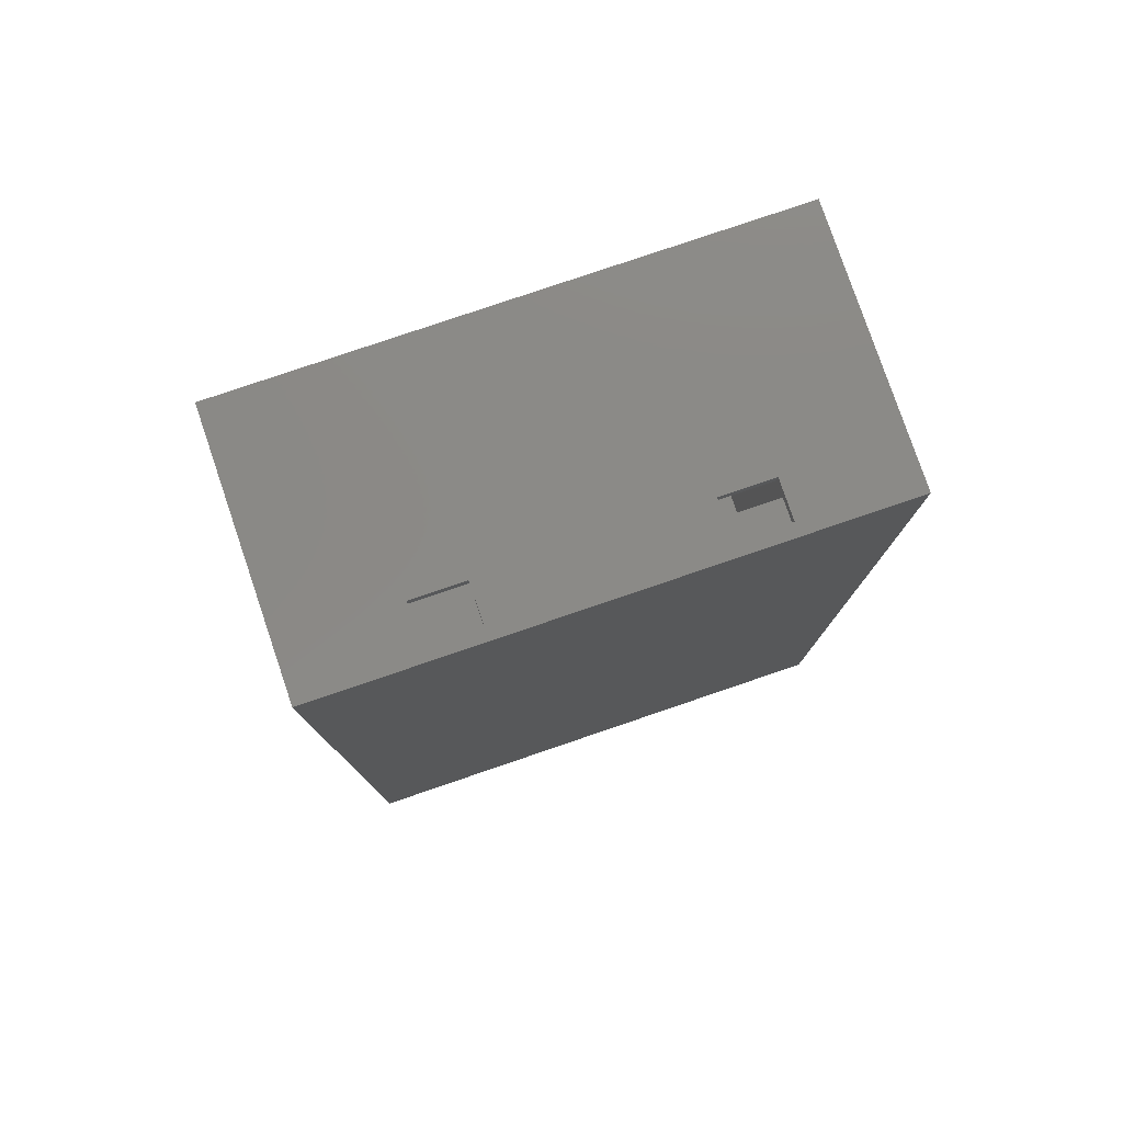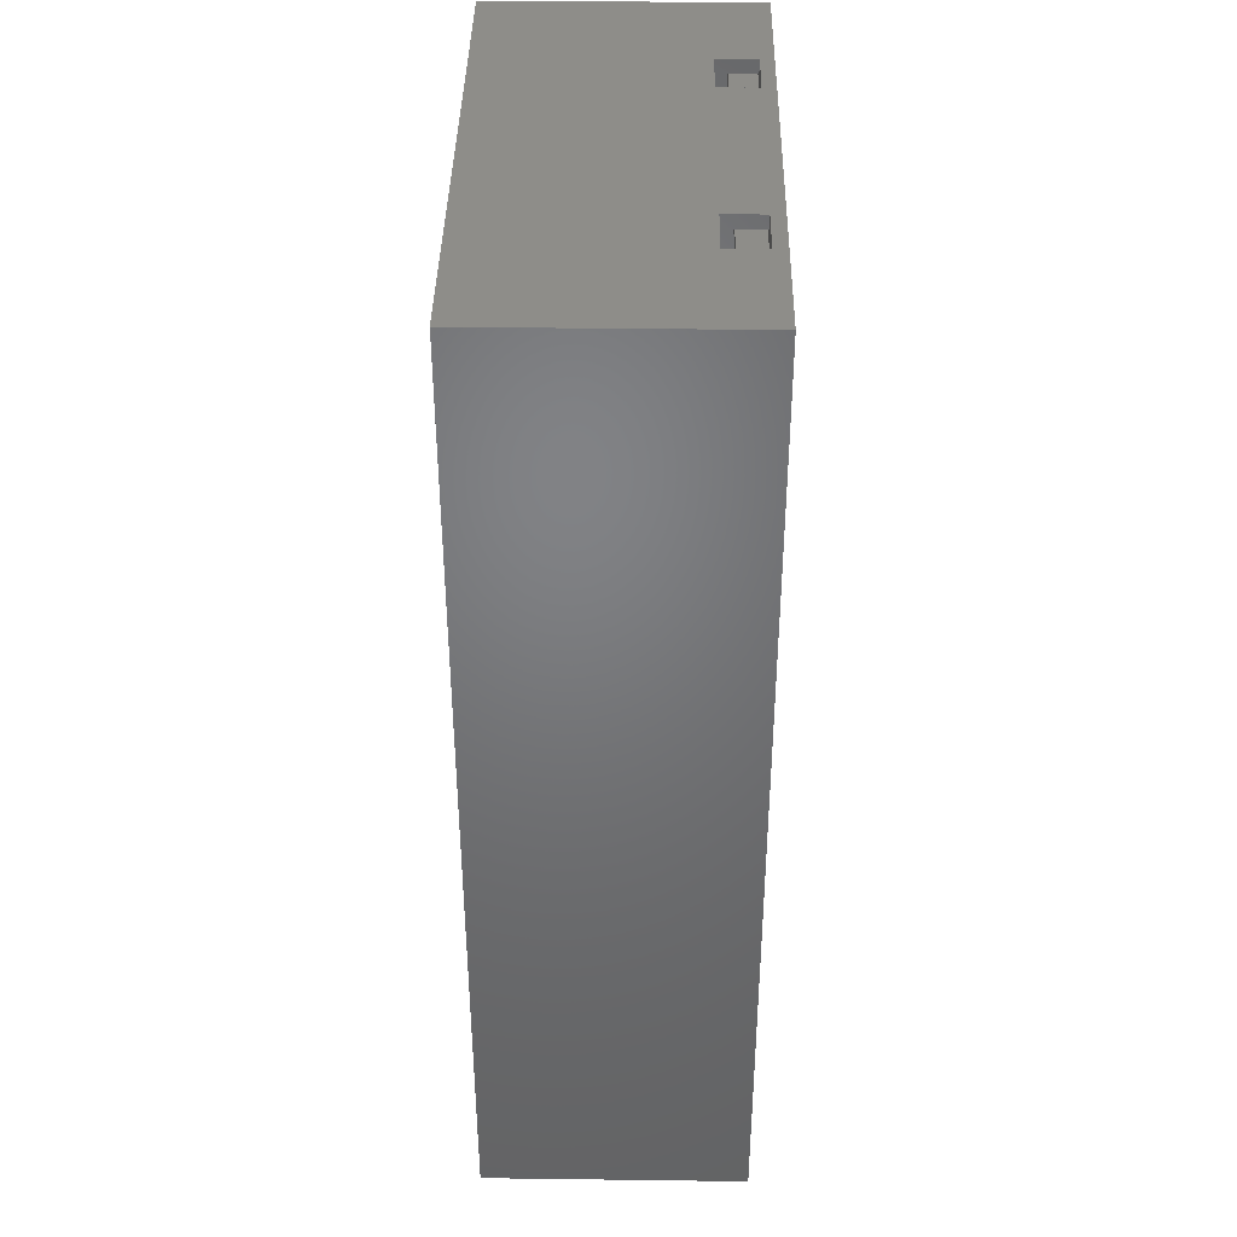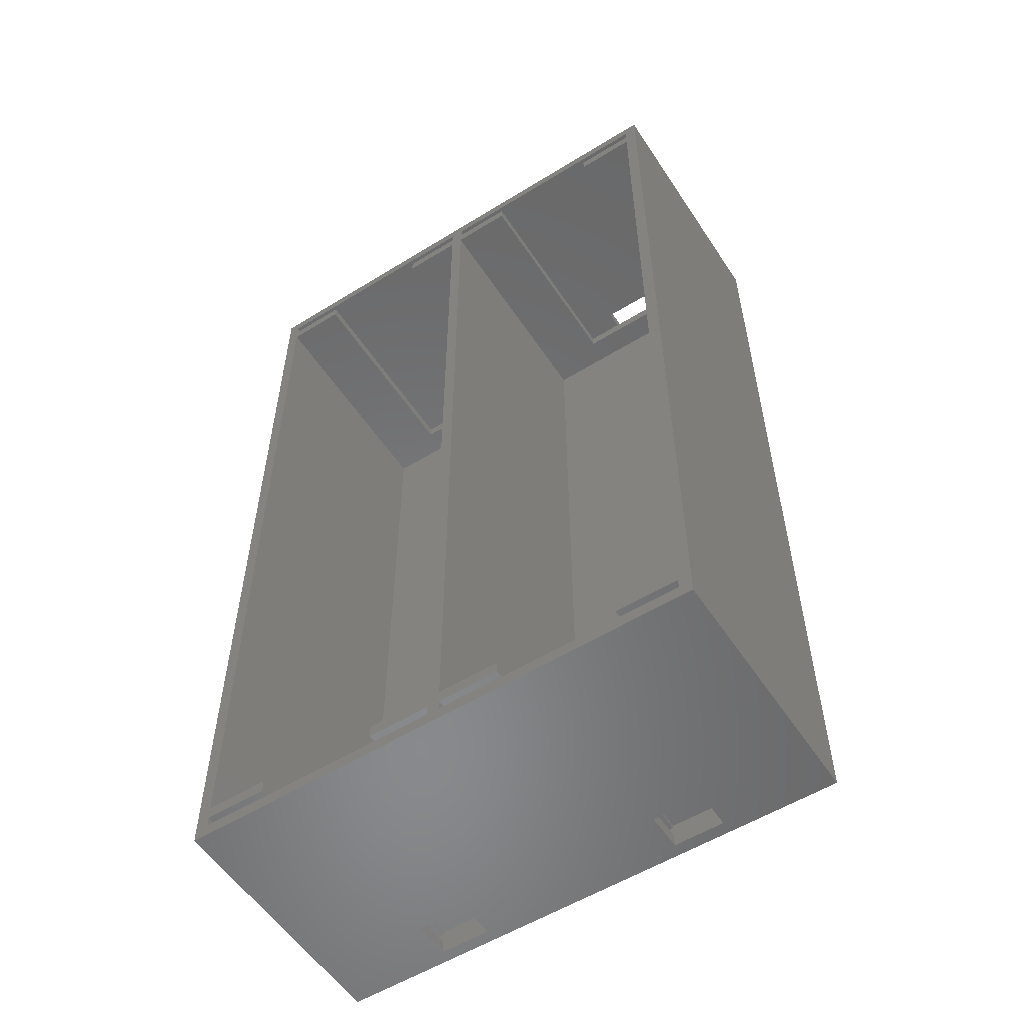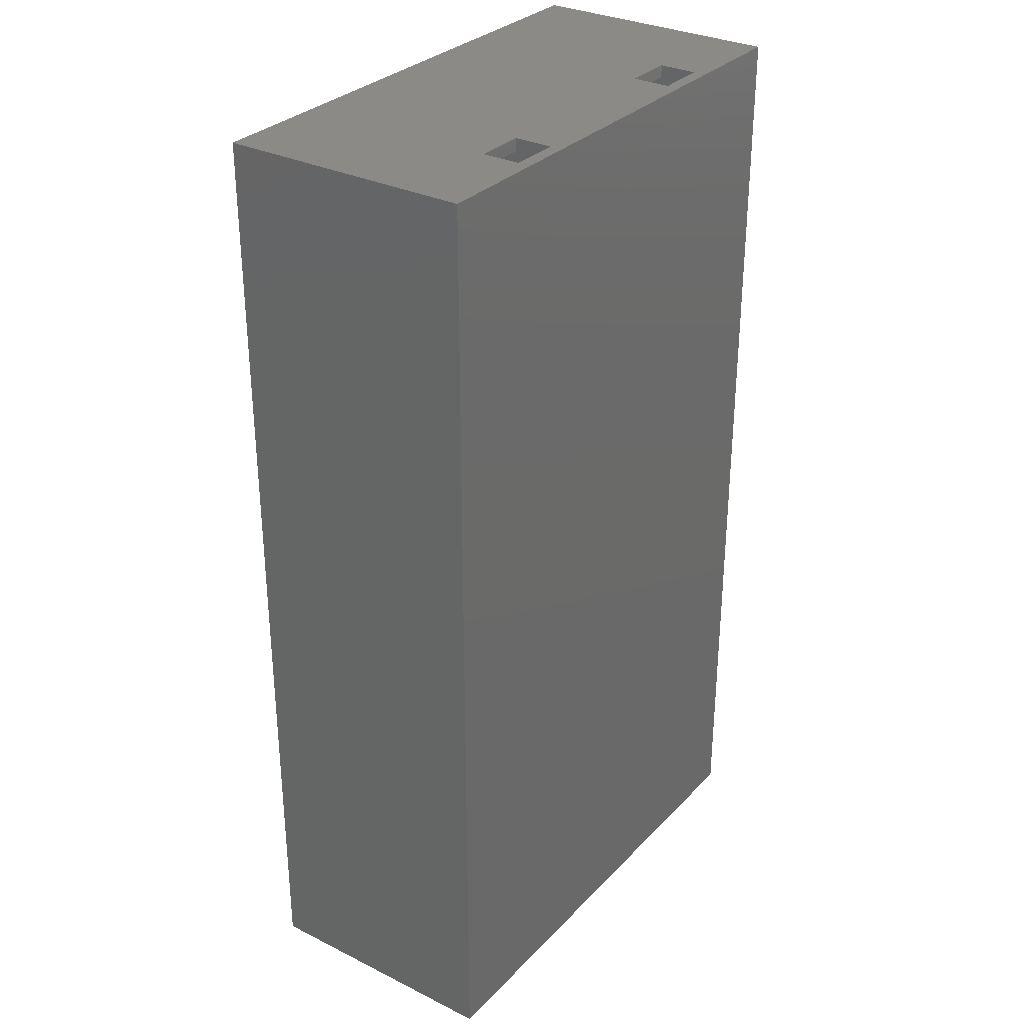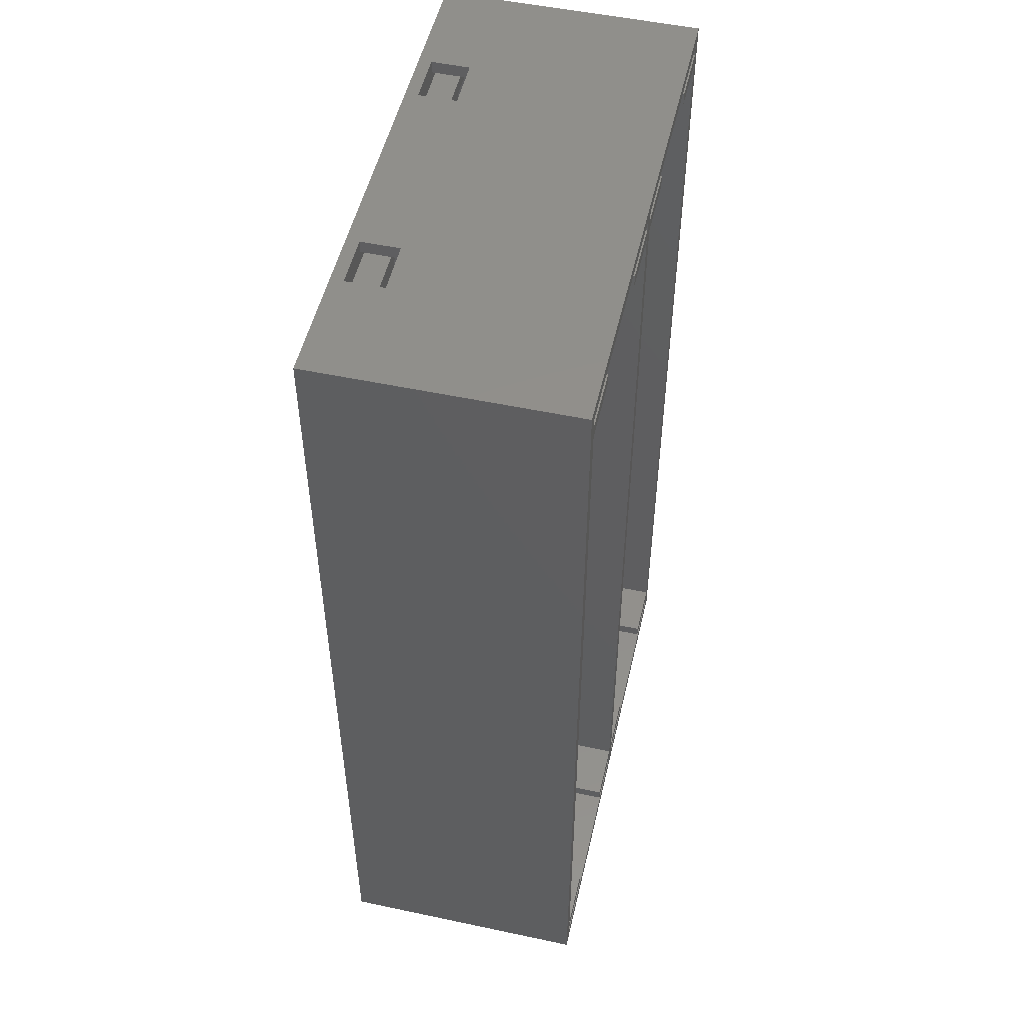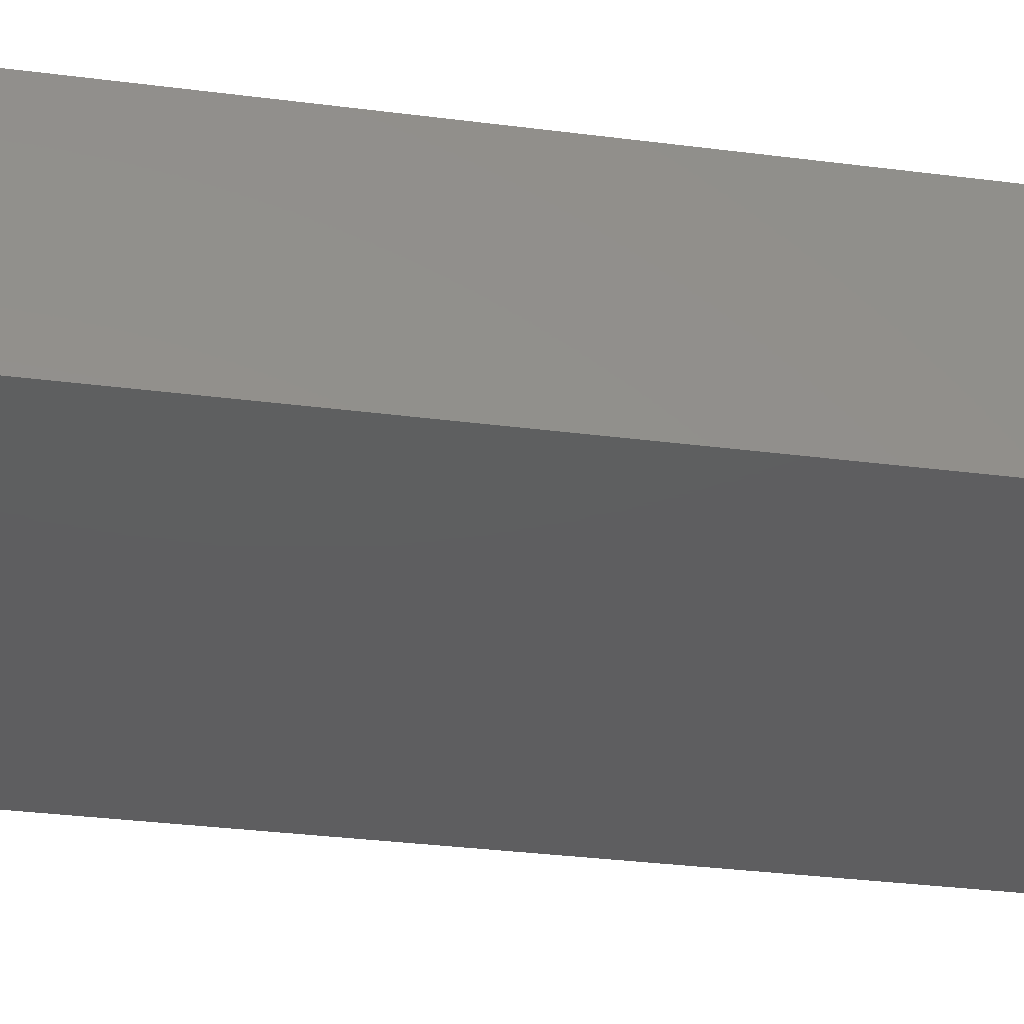
<metadata>
{"format":"stl","ext":"stl","renderer":"f3d","projection":"perspective","resolution":1024,"background":"white","views":[{"elev":79.2,"azim":161.2,"up":"+Y"},{"elev":39.5,"azim":90.9,"up":"+Y"},{"elev":-55.6,"azim":33.0,"up":"+Y"},{"elev":31.0,"azim":125.2,"up":"+Y"},{"elev":51.5,"azim":-77.0,"up":"+Y"},{"elev":-36.1,"azim":-99.3,"up":"+Z"}]}
</metadata>
<code>
# stl→obj: 136 verts, 284 faces
v 20.2 1 1
v 20.2 1.8 20.2
v 20.2 1.8 1
v 20.2 1 20.2
v 1 1.8 1
v 8.6 1 1
v 8.6 1.8 1
v 1 1 1
v 12.6 1.8 1
v 12.6 2 1
v 12.6 1 1
v 8.6 2 1
v 12.6 0 1
v 8.6 0 1
v 1 1 20.2
v 1 1.8 20.2
v 5.85 1.8 3
v 5.85 1.8 20.2
v 8.6 1.8 3
v 12.6 1.8 3
v 15.35 1.8 3
v 15.35 1.8 20.2
v 12.6 1 4
v 8.6 1 4
v 15.35 2.8 20.2
v 15.35 2.8 3
v 12.6 2 3
v 8.6 2 3
v 5.85 2.8 3
v 5.85 2.8 20.2
v 12.6 0 4
v 8.6 0 4
v 28.8 0 4
v 28.8 0 1
v 0 0 20.2
v 0 0 0
v 41.4 0 0
v 41.4 0 20.2
v 32.8 0 4
v 32.8 0 1
v 20.2 2.8 1
v 20.2 72.8 20.2
v 20.2 72.8 1
v 20.2 2.8 20.2
v 1 72.8 1
v 1 2.8 1
v 1 2.8 20.2
v 1 72.8 20.2
v 5.85 72.8 3
v 5.85 72.8 20.2
v 15.35 72.8 3
v 15.35 72.8 20.2
v 20.2 73.8 1
v 20.2 74.6 20.2
v 20.2 74.6 1
v 20.2 73.8 20.2
v 12.6 75.6 1
v 8.6 75.6 1
v 12.6 74.6 1
v 8.6 74.6 1
v 1 73.8 1
v 1 74.6 1
v 1 73.8 20.2
v 1 74.6 20.2
v 8.6 74.6 4
v 12.6 74.6 4
v 15.35 73.8 3
v 15.35 73.8 20.2
v 5.85 73.8 3
v 5.85 73.8 20.2
v 12.6 75.6 4
v 8.6 75.6 4
v 40.4 1 1
v 40.4 1.8 20.2
v 40.4 1.8 1
v 40.4 1 20.2
v 21.2 1.8 1
v 28.8 1 1
v 28.8 1.8 1
v 21.2 1 1
v 32.8 1.8 1
v 32.8 2 1
v 32.8 1 1
v 28.8 2 1
v 21.2 1 20.2
v 21.2 1.8 20.2
v 26.05 1.8 3
v 26.05 1.8 20.2
v 28.8 1.8 3
v 32.8 1.8 3
v 35.55 1.8 3
v 35.55 1.8 20.2
v 32.8 1 4
v 28.8 1 4
v 35.55 2.8 20.2
v 35.55 2.8 3
v 32.8 2 3
v 28.8 2 3
v 26.05 2.8 3
v 26.05 2.8 20.2
v 40.4 2.8 1
v 40.4 72.8 20.2
v 40.4 72.8 1
v 40.4 2.8 20.2
v 21.2 72.8 1
v 21.2 2.8 1
v 21.2 2.8 20.2
v 21.2 72.8 20.2
v 26.05 72.8 3
v 26.05 72.8 20.2
v 35.55 72.8 3
v 35.55 72.8 20.2
v 40.4 73.8 1
v 40.4 74.6 20.2
v 40.4 74.6 1
v 40.4 73.8 20.2
v 32.8 75.6 1
v 28.8 75.6 1
v 32.8 74.6 1
v 28.8 74.6 1
v 21.2 73.8 1
v 21.2 74.6 1
v 21.2 73.8 20.2
v 21.2 74.6 20.2
v 28.8 74.6 4
v 32.8 74.6 4
v 35.55 73.8 3
v 35.55 73.8 20.2
v 26.05 73.8 3
v 26.05 73.8 20.2
v 32.8 75.6 4
v 28.8 75.6 4
v 41.4 75.6 0
v 41.4 75.6 20.2
v 0 75.6 20.2
v 0 75.6 0
f 1 2 3
f 2 1 4
f 5 6 7
f 6 5 8
f 7 9 10
f 9 7 11
f 7 10 12
f 11 7 6
f 11 6 13
f 13 6 14
f 9 1 3
f 1 9 11
f 15 5 16
f 5 15 8
f 16 17 18
f 5 17 16
f 7 17 5
f 17 7 19
f 20 9 21
f 21 2 22
f 21 3 2
f 3 21 9
f 4 23 15
f 1 23 4
f 23 1 11
f 24 15 23
f 8 24 6
f 24 8 15
f 21 25 26
f 25 21 22
f 26 27 21
f 26 28 27
f 29 28 26
f 17 28 29
f 28 17 19
f 21 27 20
f 18 29 30
f 29 18 17
f 9 27 10
f 27 9 20
f 13 23 11
f 23 13 31
f 32 23 31
f 23 32 24
f 32 6 24
f 6 32 14
f 19 12 28
f 12 19 7
f 12 27 28
f 27 12 10
f 13 33 31
f 33 13 34
f 31 35 32
f 36 32 35
f 36 13 14
f 13 36 34
f 37 34 36
f 32 36 14
f 35 31 38
f 33 38 31
f 39 38 33
f 37 39 40
f 39 37 38
f 34 37 40
f 41 42 43
f 42 41 44
f 45 41 43
f 41 45 46
f 47 45 48
f 45 47 46
f 48 49 50
f 49 45 51
f 45 49 48
f 51 42 52
f 51 43 42
f 43 51 45
f 44 26 25
f 26 41 29
f 41 26 44
f 29 47 30
f 29 46 47
f 46 29 41
f 53 54 55
f 54 53 56
f 57 58 59
f 59 53 55
f 60 59 58
f 60 53 59
f 61 60 62
f 60 61 53
f 63 62 64
f 62 63 61
f 64 65 54
f 62 65 64
f 65 62 60
f 66 54 65
f 55 66 59
f 66 55 54
f 56 67 68
f 67 53 69
f 53 67 56
f 69 63 70
f 69 61 63
f 61 69 53
f 51 68 67
f 68 51 52
f 69 51 67
f 51 69 49
f 50 69 70
f 69 50 49
f 59 71 57
f 71 59 66
f 65 71 66
f 71 65 72
f 65 58 72
f 58 65 60
f 73 74 75
f 74 73 76
f 77 78 79
f 78 77 80
f 79 81 82
f 81 79 83
f 79 82 84
f 83 79 78
f 83 78 40
f 40 78 34
f 81 73 75
f 73 81 83
f 85 77 86
f 77 85 80
f 86 87 88
f 77 87 86
f 79 87 77
f 87 79 89
f 90 81 91
f 91 74 92
f 91 75 74
f 75 91 81
f 76 93 85
f 73 93 76
f 93 73 83
f 94 85 93
f 80 94 78
f 94 80 85
f 91 95 96
f 95 91 92
f 96 97 91
f 96 98 97
f 99 98 96
f 87 98 99
f 98 87 89
f 91 97 90
f 88 99 100
f 99 88 87
f 81 97 82
f 97 81 90
f 40 93 83
f 93 40 39
f 33 93 39
f 93 33 94
f 33 78 94
f 78 33 34
f 89 84 98
f 84 89 79
f 84 97 98
f 97 84 82
f 101 102 103
f 102 101 104
f 105 101 103
f 101 105 106
f 107 105 108
f 105 107 106
f 108 109 110
f 109 105 111
f 105 109 108
f 111 102 112
f 111 103 102
f 103 111 105
f 104 96 95
f 96 101 99
f 101 96 104
f 99 107 100
f 99 106 107
f 106 99 101
f 113 114 115
f 114 113 116
f 117 118 119
f 119 113 115
f 120 119 118
f 120 113 119
f 121 120 122
f 120 121 113
f 123 122 124
f 122 123 121
f 124 125 114
f 122 125 124
f 125 122 120
f 126 114 125
f 115 126 119
f 126 115 114
f 116 127 128
f 127 113 129
f 113 127 116
f 129 123 130
f 129 121 123
f 121 129 113
f 111 128 127
f 128 111 112
f 129 111 127
f 111 129 109
f 110 129 130
f 129 110 109
f 119 131 117
f 131 119 126
f 125 131 126
f 131 125 132
f 125 118 132
f 118 125 120
f 38 133 134
f 133 38 37
f 25 2 44
f 2 25 22
f 68 42 56
f 42 68 52
f 95 74 104
f 74 95 92
f 128 102 116
f 102 128 112
f 116 134 114
f 134 124 114
f 56 123 124
f 123 56 108
f 108 42 107
f 44 107 42
f 56 124 54
f 134 54 124
f 135 54 134
f 135 63 64
f 63 135 48
f 48 135 47
f 35 47 135
f 47 35 16
f 54 135 64
f 102 134 116
f 134 102 38
f 104 38 102
f 74 38 104
f 76 38 74
f 85 38 76
f 108 56 42
f 107 44 86
f 2 86 44
f 86 2 85
f 4 85 2
f 4 38 85
f 35 4 15
f 4 35 38
f 16 35 15
f 123 110 130
f 110 123 108
f 107 88 100
f 88 107 86
f 63 50 70
f 50 63 48
f 47 18 30
f 18 47 16
f 36 133 37
f 133 36 136
f 36 135 136
f 135 36 35
f 118 71 132
f 71 118 57
f 132 134 131
f 133 131 134
f 133 118 117
f 118 133 57
f 136 57 133
f 131 133 117
f 134 132 135
f 71 135 132
f 72 135 71
f 136 72 58
f 72 136 135
f 57 136 58

</code>
